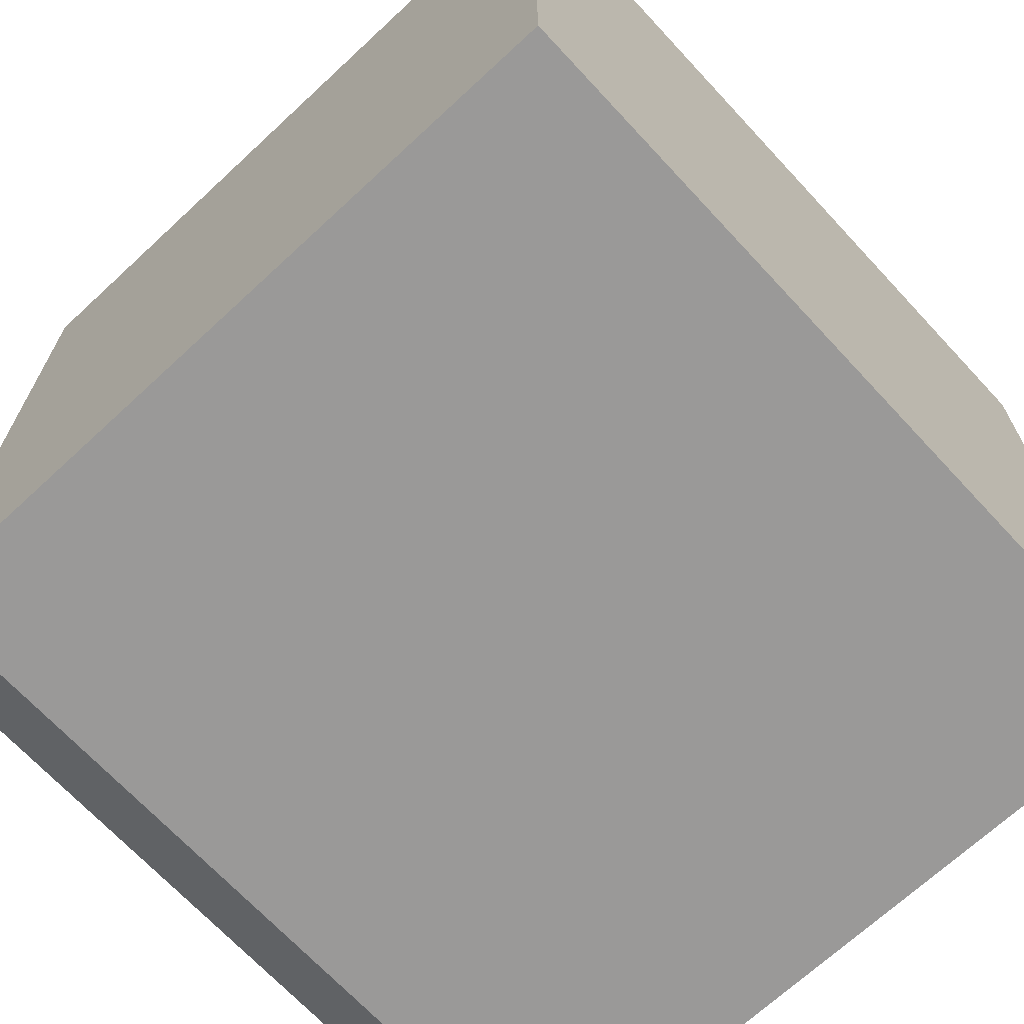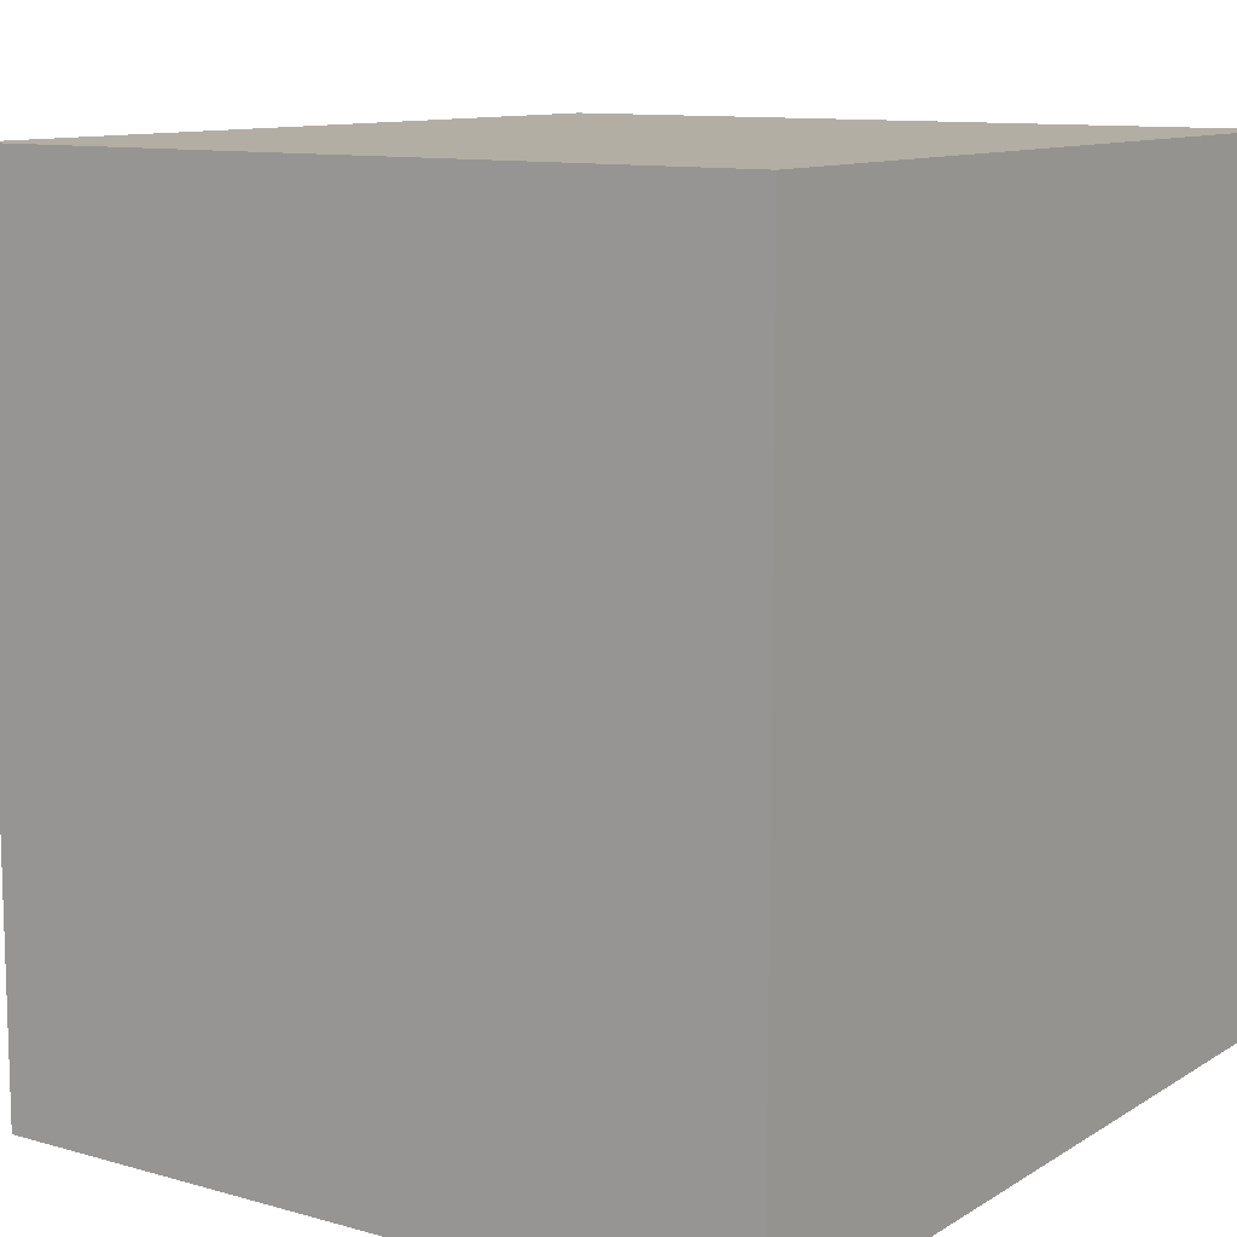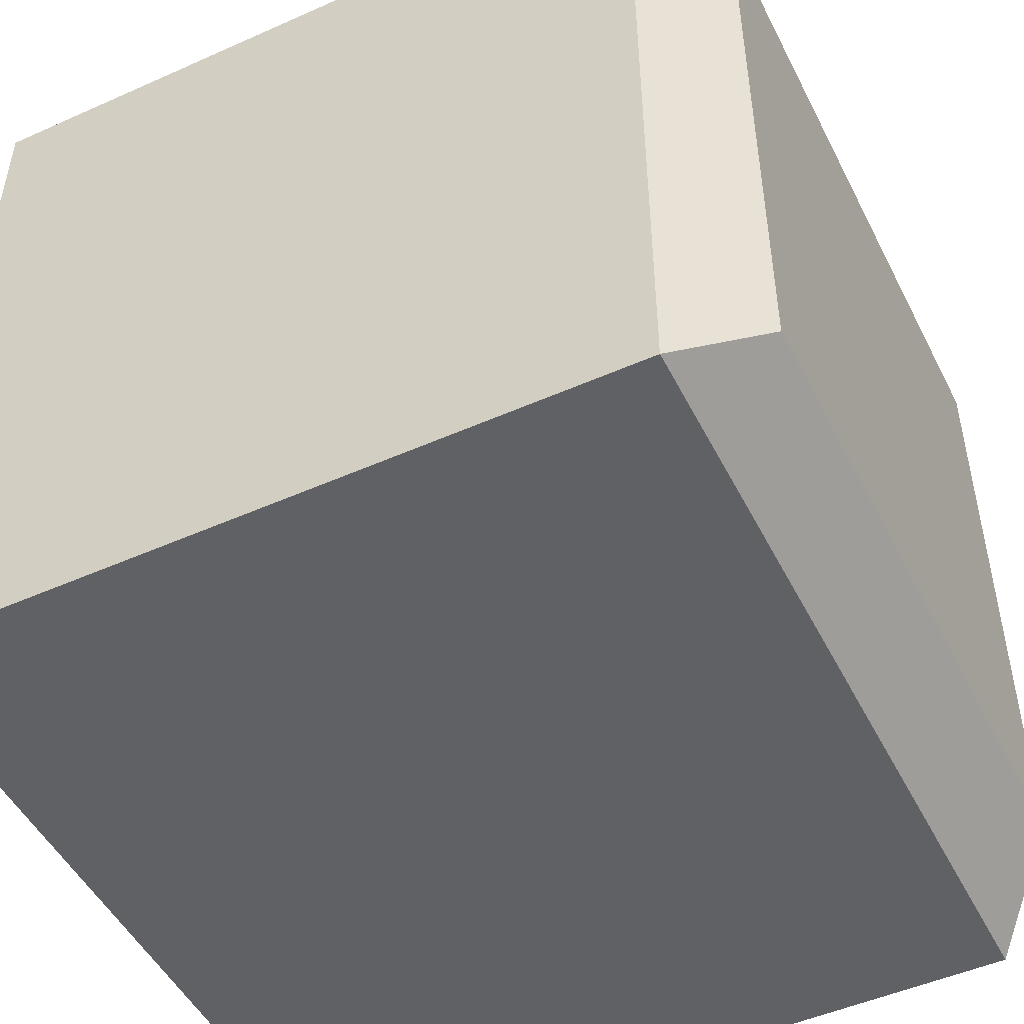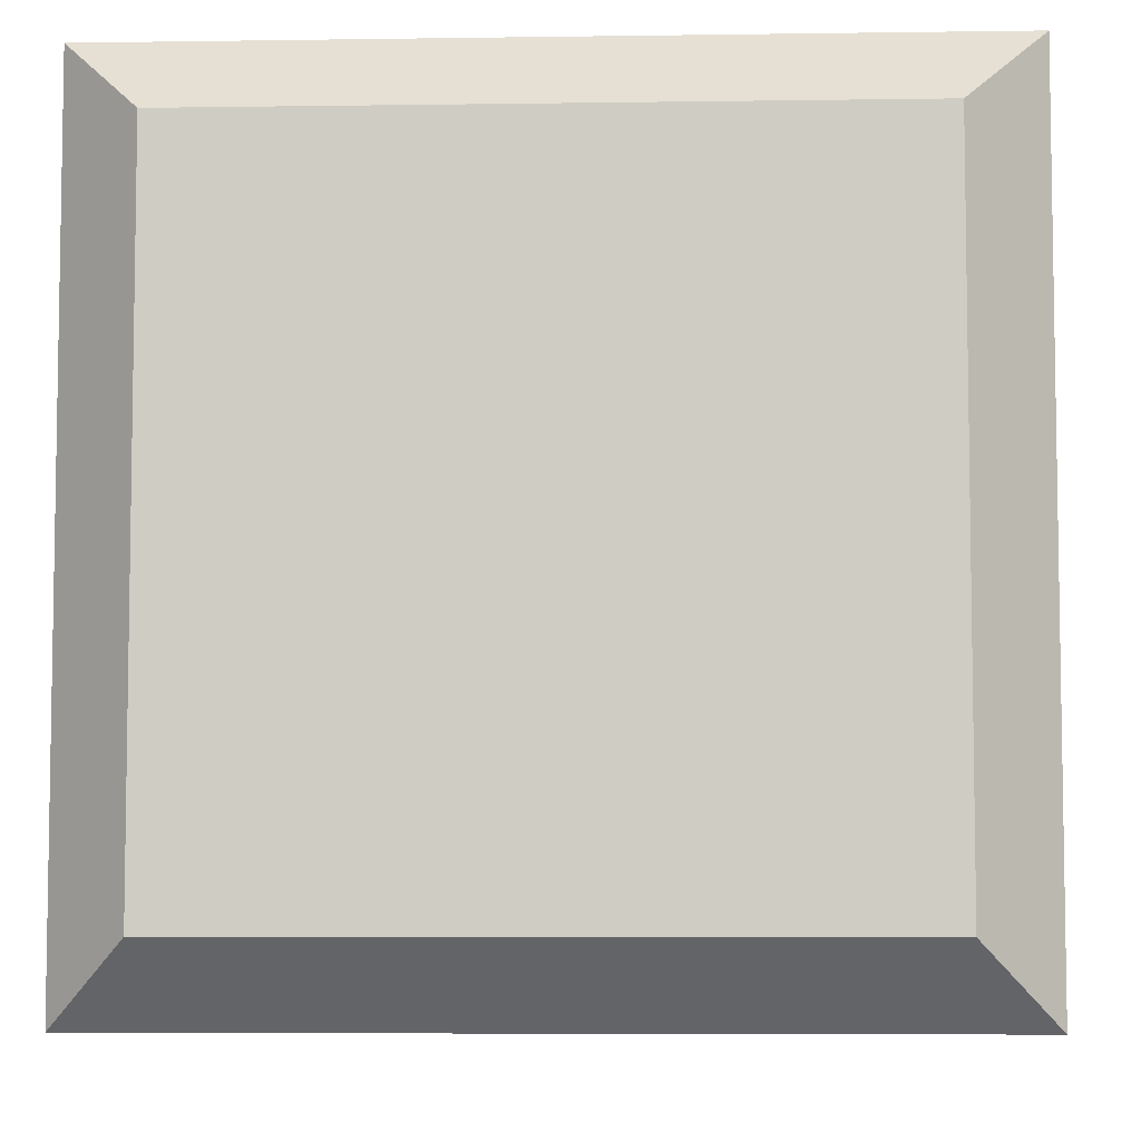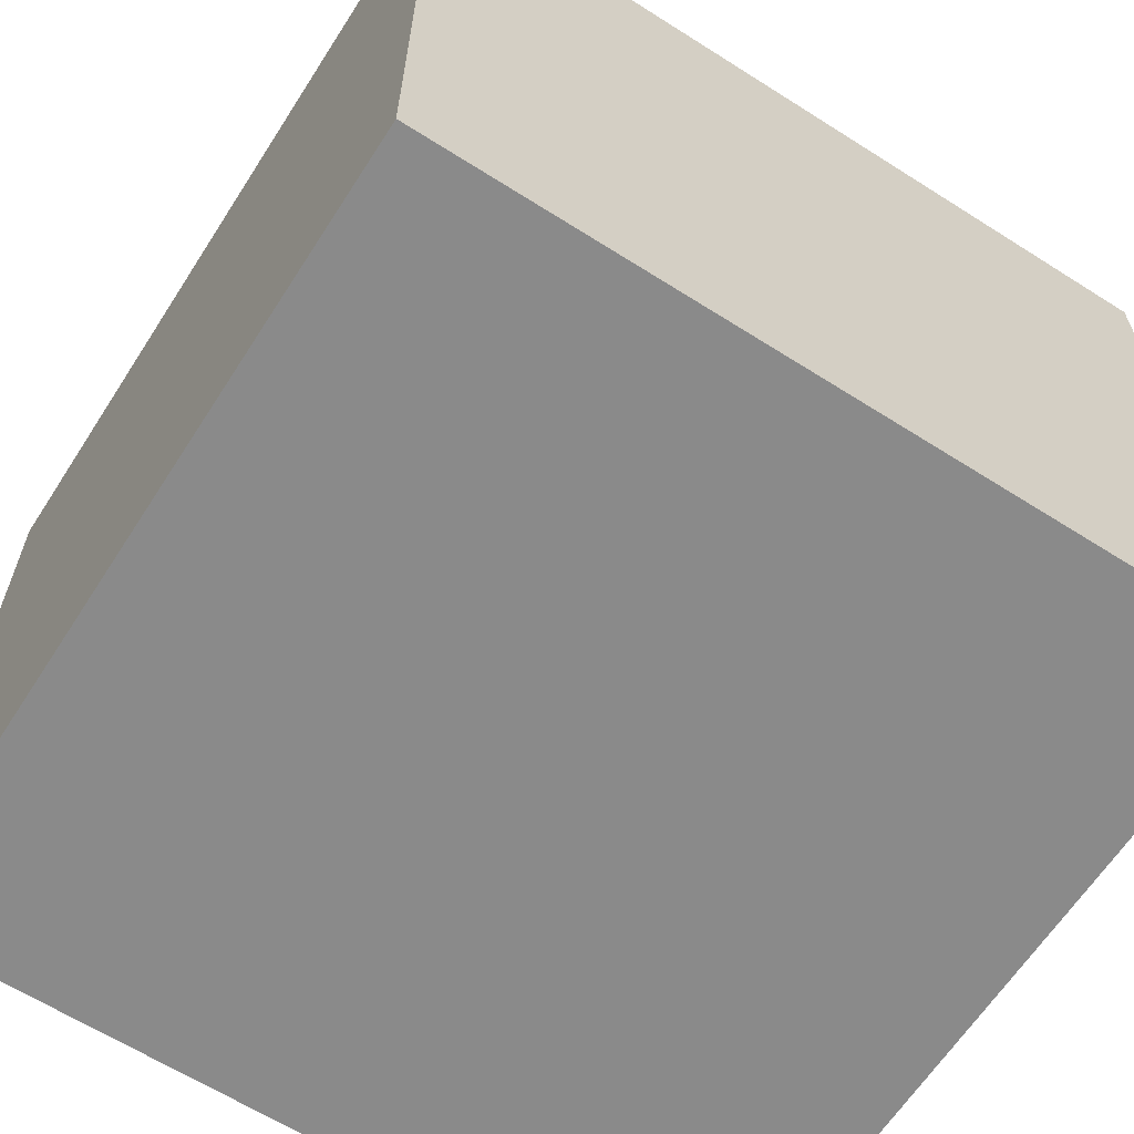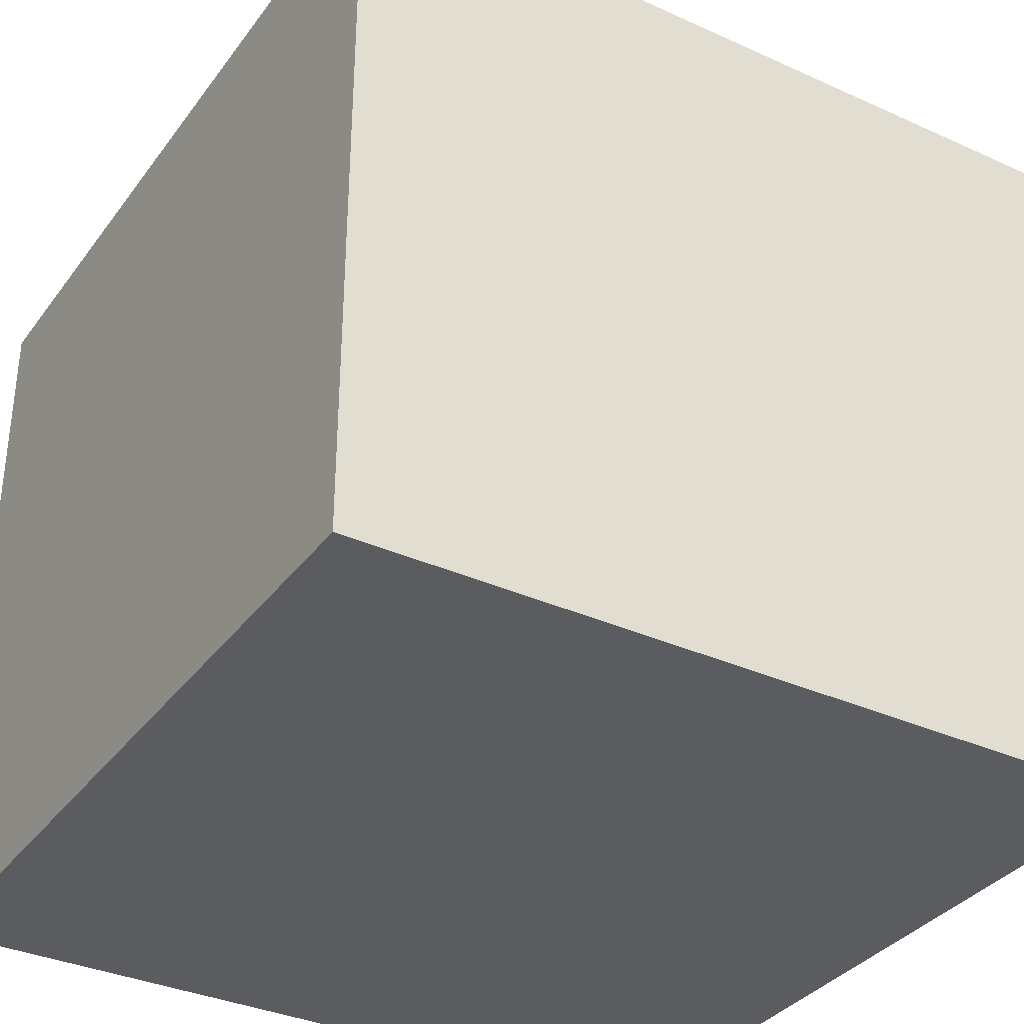
<metadata>
{"format":"obj","ext":"obj","renderer":"f3d","projection":"perspective","resolution":1024,"background":"white","views":[{"elev":-69.1,"azim":132.9,"up":"+Y"},{"elev":10.9,"azim":124.7,"up":"+Y"},{"elev":-49.5,"azim":-63.8,"up":"+Y"},{"elev":-6.3,"azim":2.5,"up":"+Y"},{"elev":-63.5,"azim":57.3,"up":"+Z"},{"elev":-34.8,"azim":58.8,"up":"+Z"}]}
</metadata>
<code>
o 立方体
v -1 -1 -1
v -1 1 -1
v 1 -1 -1
v 1 1 -1
v -0.81 -0.81 1
v -1 -1 0.81
v -0.81 0.81 1
v -1 1 0.81
v 0.81 -0.81 1
v 1 -1 0.81
v 0.81 0.81 1
v 1 1 0.81
f 9 11 7 5
f 1 2 4 3
f 4 2 8 12
f 6 8 2 1
f 3 4 12 10
f 5 7 8 6
f 11 9 10 12
f 6 10 9 5
f 12 8 7 11
f 1 3 10 6

</code>
